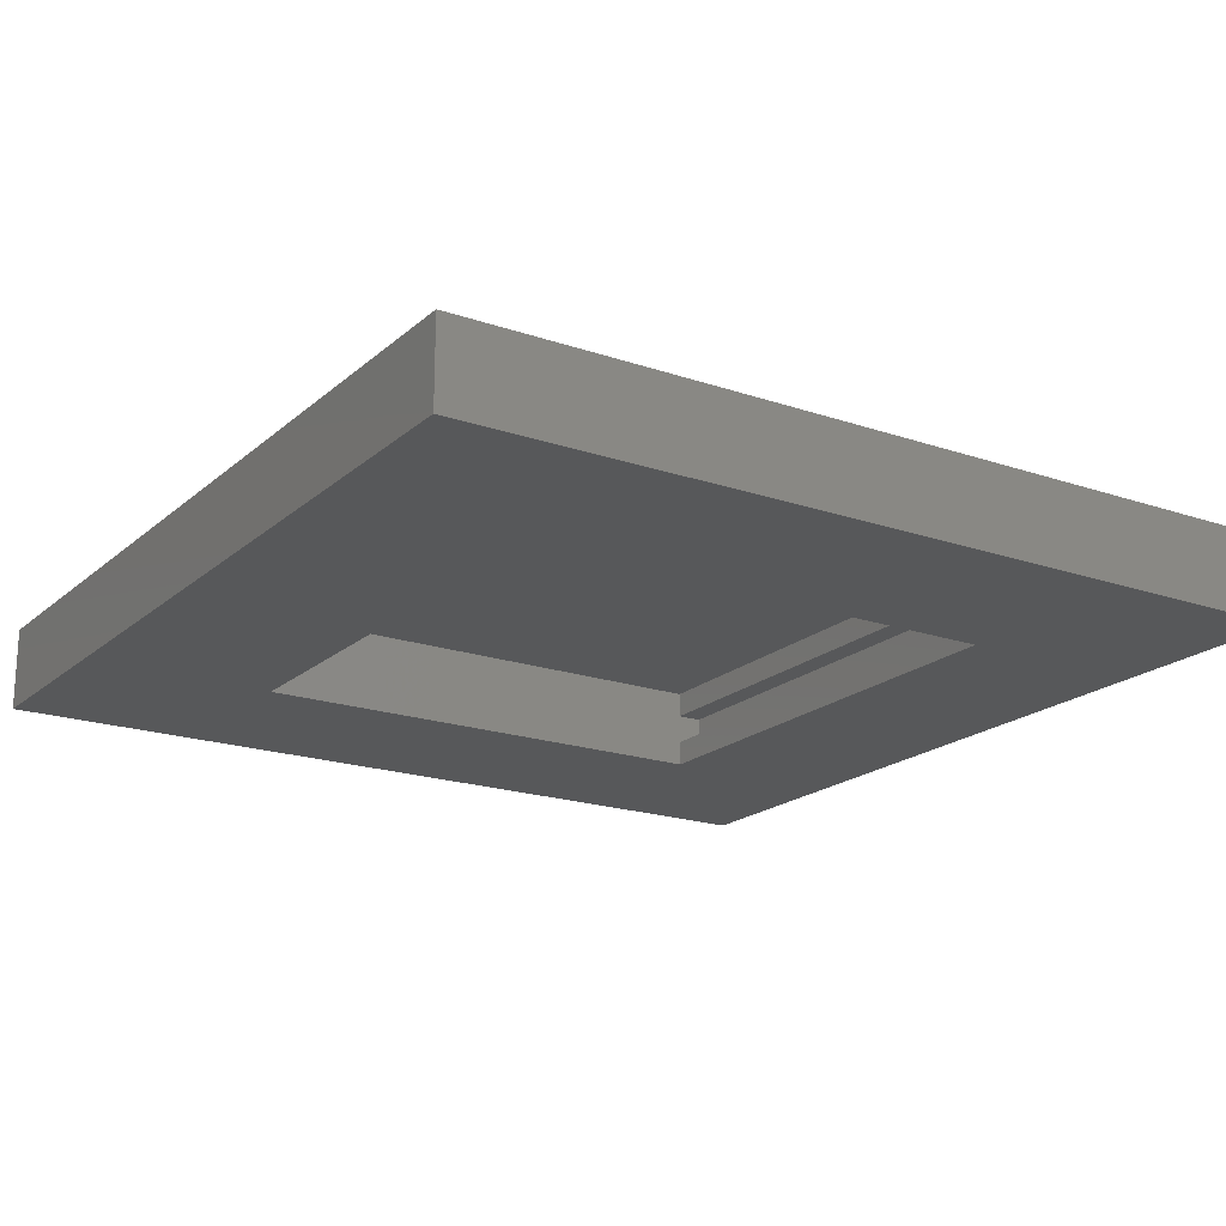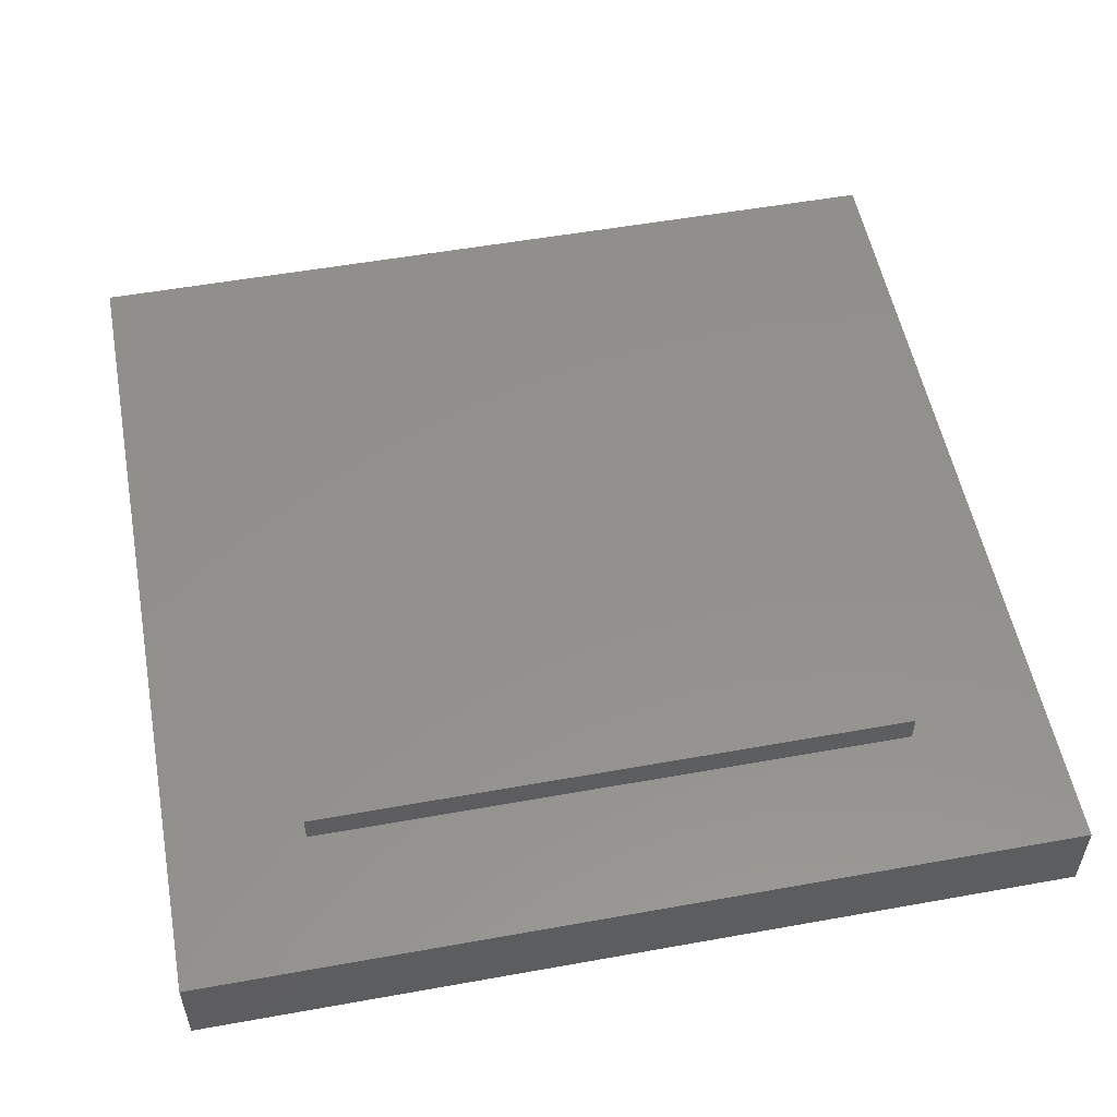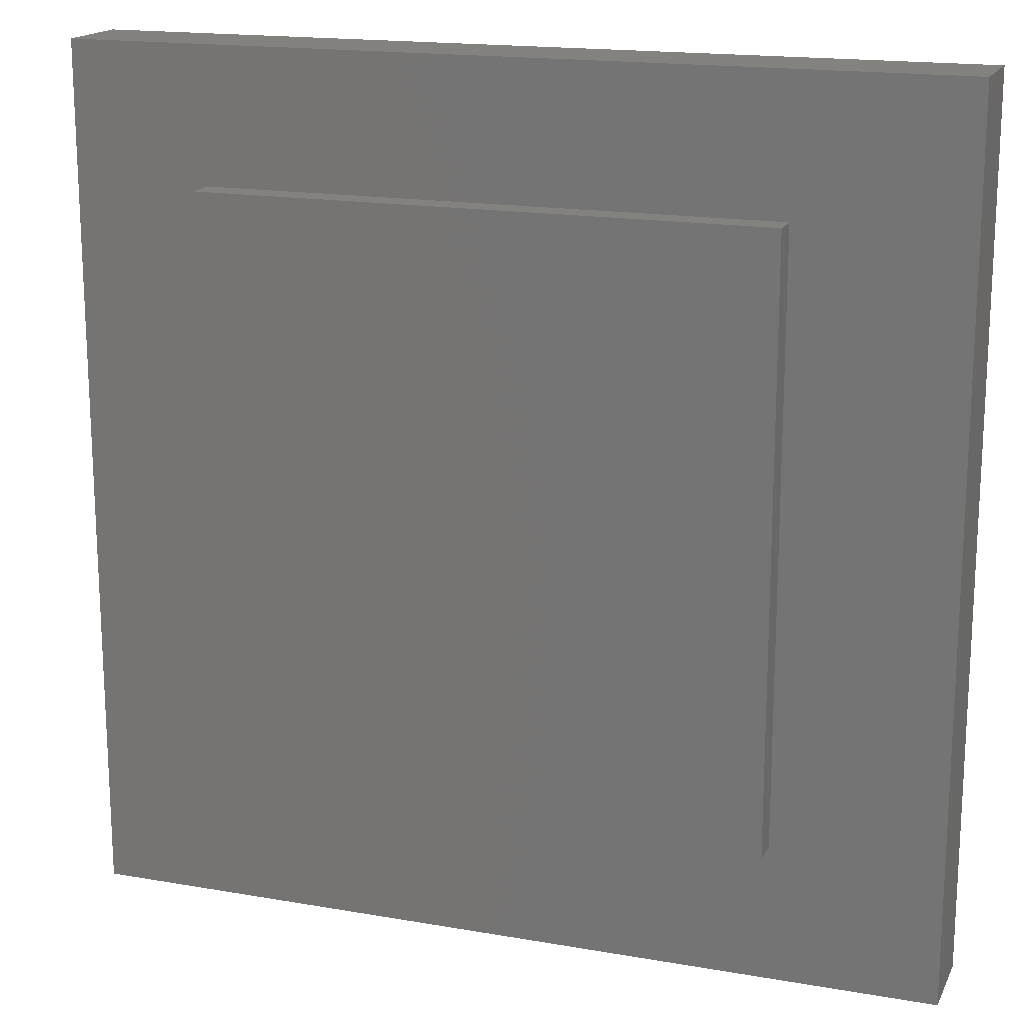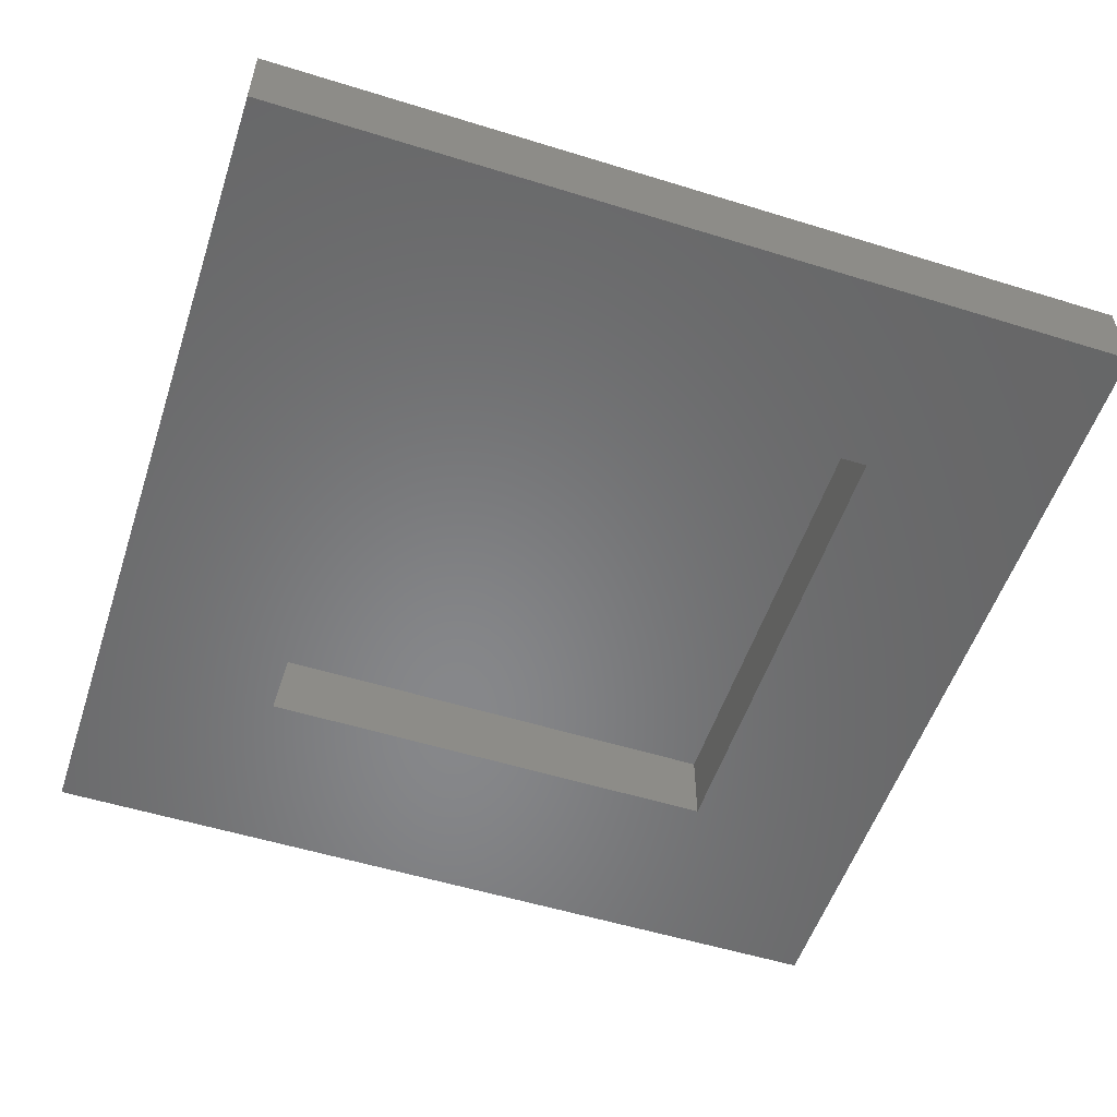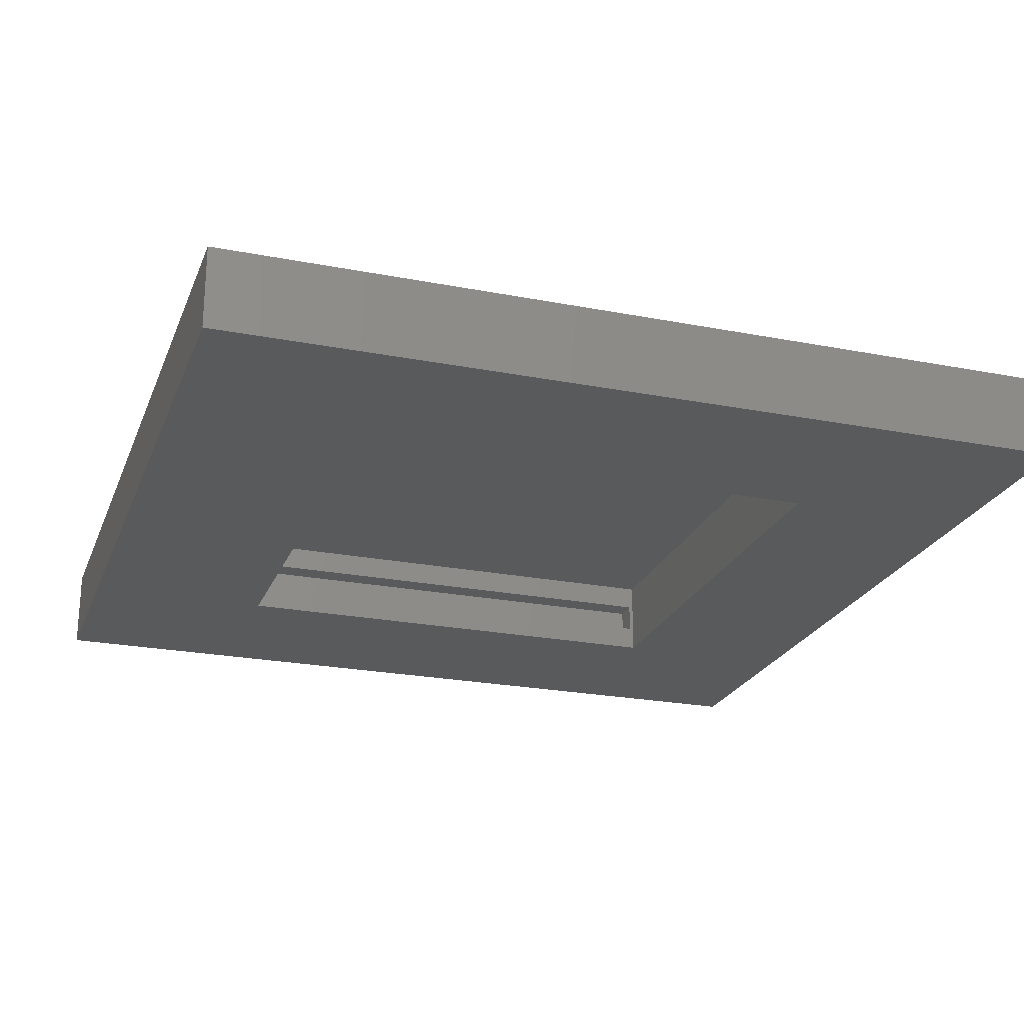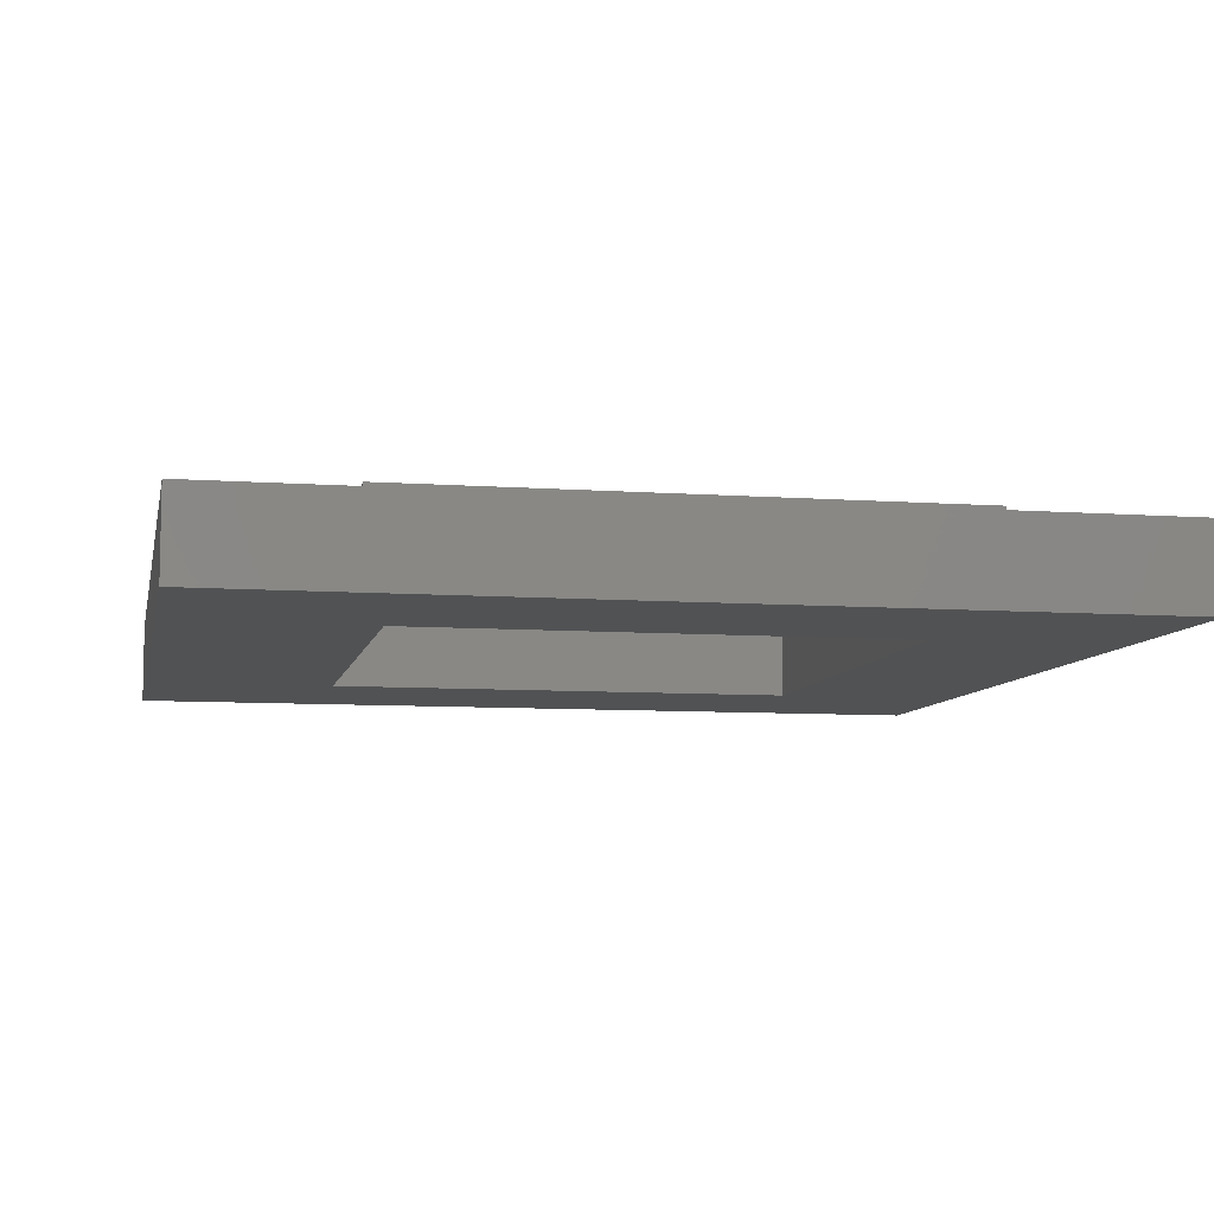
<metadata>
{"format":"stl","ext":"stl","renderer":"f3d","projection":"perspective","resolution":1024,"background":"white","views":[{"elev":-19.2,"azim":-32.8,"up":"+Z"},{"elev":54.0,"azim":-100.8,"up":"+Z"},{"elev":17.1,"azim":19.3,"up":"+Y"},{"elev":-54.2,"azim":161.8,"up":"+Z"},{"elev":-23.3,"azim":-108.2,"up":"+Z"},{"elev":-8.0,"azim":168.6,"up":"+Z"}]}
</metadata>
<code>
# stl→obj: 32 verts, 60 faces
v -0.4531 0.4531 -0.0625
v 0.4531 0.4531 -0.0625
v 0.4531 0.4531 -0.01562
v 0.4531 0.4531 0.03906
v 0.4531 0.4531 0.08594
v -0.4531 0.4531 0.08594
v 0.5 0.4531 0.03906
v 0.5 0.4531 -0.01562
v -0.4531 -0.4531 0.08594
v 0.4531 -0.4531 0.08594
v -0.4531 -0.4531 -0.0625
v 0.4531 -0.4531 -0.0625
v 0.4531 -0.4453 0.03906
v 0.4531 -0.4453 -0.01562
v 0.5 -0.4453 0.03906
v 0.5 -0.4453 -0.01562
v -0.8125 0.8125 -0.0625
v -0.8125 -0.8125 -0.0625
v 0.8125 -0.8125 -0.0625
v 0.8125 0.8125 -0.0625
v -0.5547 -0.5547 0.1484
v 0.5 -0.5547 0.1484
v -0.5547 0.5625 0.1484
v 0.5 0.5625 0.1484
v 0.5 -0.5547 0.09375
v 0.5 0.5625 0.09375
v -0.5547 -0.5547 0.09375
v -0.5547 0.5625 0.09375
v 0.8125 -0.8125 0.09375
v -0.8125 -0.8125 0.09375
v -0.8125 0.8125 0.09375
v 0.8125 0.8125 0.09375
f 1 2 3
f 1 3 4
f 1 4 5
f 1 5 6
f 7 4 8
f 8 4 3
f 9 6 10
f 10 6 5
f 11 9 12
f 12 9 10
f 13 14 12
f 13 12 10
f 13 10 5
f 13 5 4
f 12 14 2
f 2 14 3
f 1 6 11
f 11 6 9
f 4 7 13
f 13 7 15
f 14 16 3
f 3 16 8
f 13 15 14
f 14 15 16
f 17 11 18
f 18 11 12
f 18 12 19
f 11 17 1
f 1 17 20
f 1 20 2
f 2 20 19
f 2 19 12
f 21 22 23
f 23 22 24
f 22 25 24
f 24 25 26
f 21 27 22
f 22 27 25
f 23 28 21
f 21 28 27
f 24 26 23
f 23 26 28
f 29 25 30
f 30 25 27
f 30 27 31
f 31 27 28
f 31 28 32
f 32 28 26
f 32 26 29
f 29 26 25
f 30 18 29
f 29 18 19
f 29 19 32
f 32 19 20
f 32 20 31
f 31 20 17
f 31 17 30
f 30 17 18
f 15 7 16
f 16 7 8

</code>
